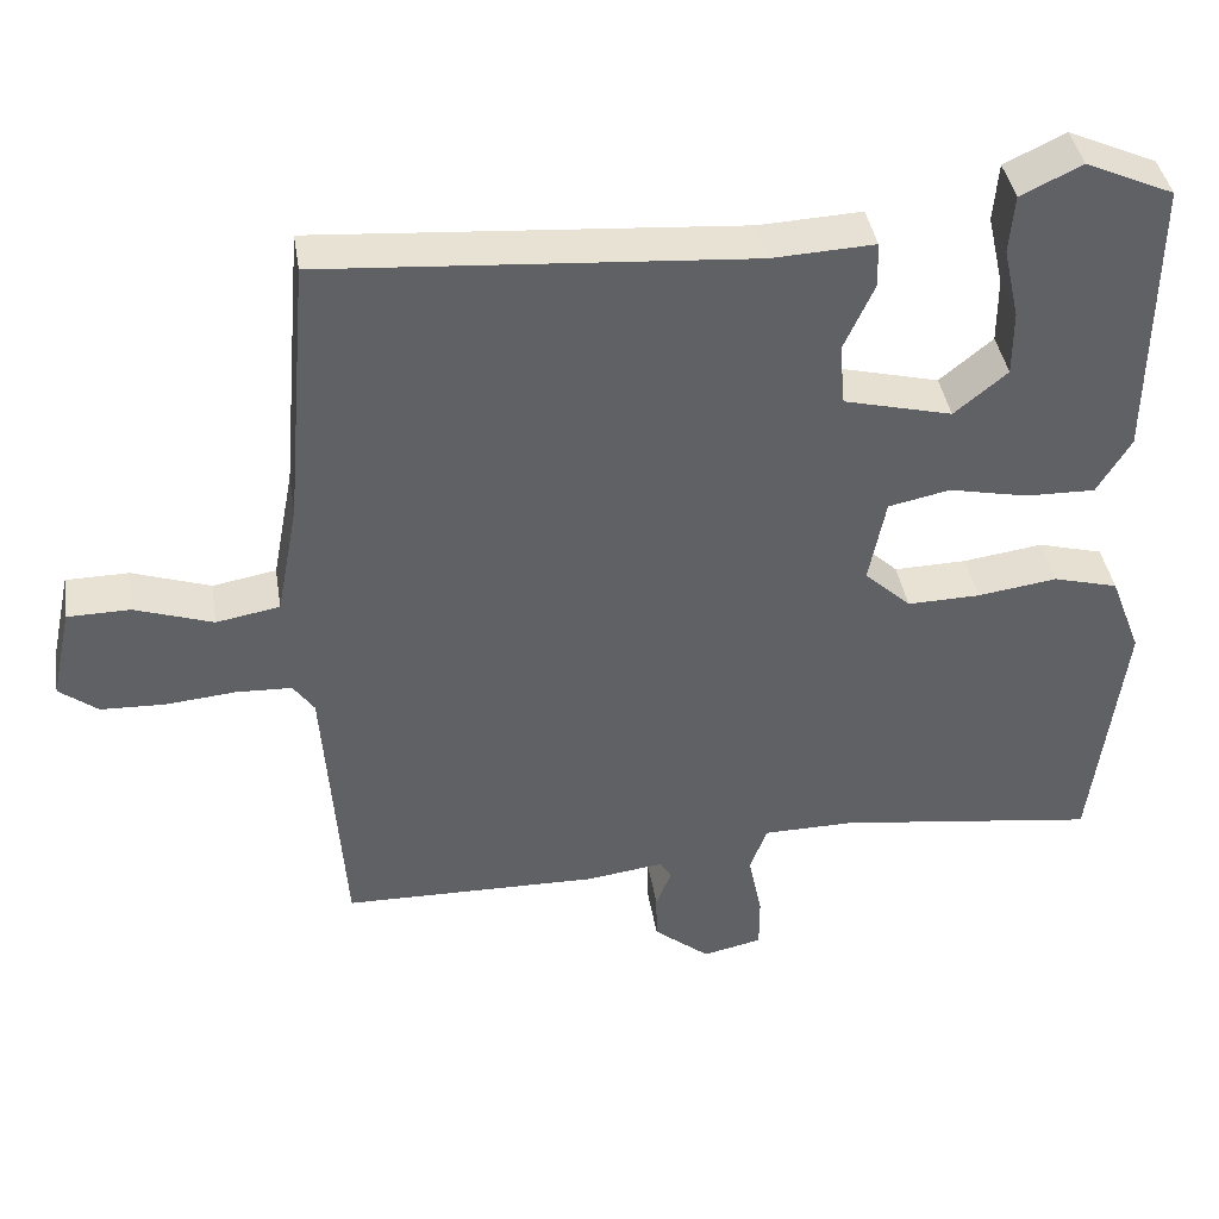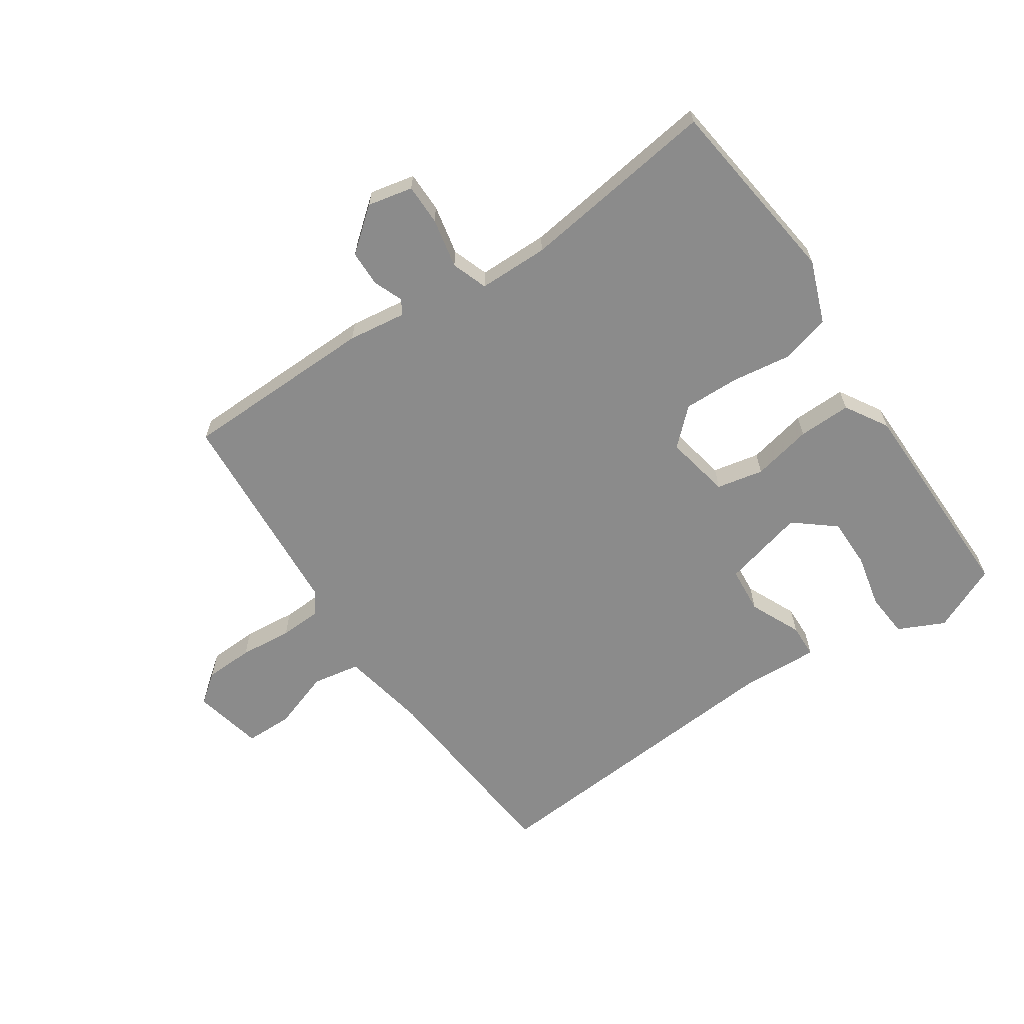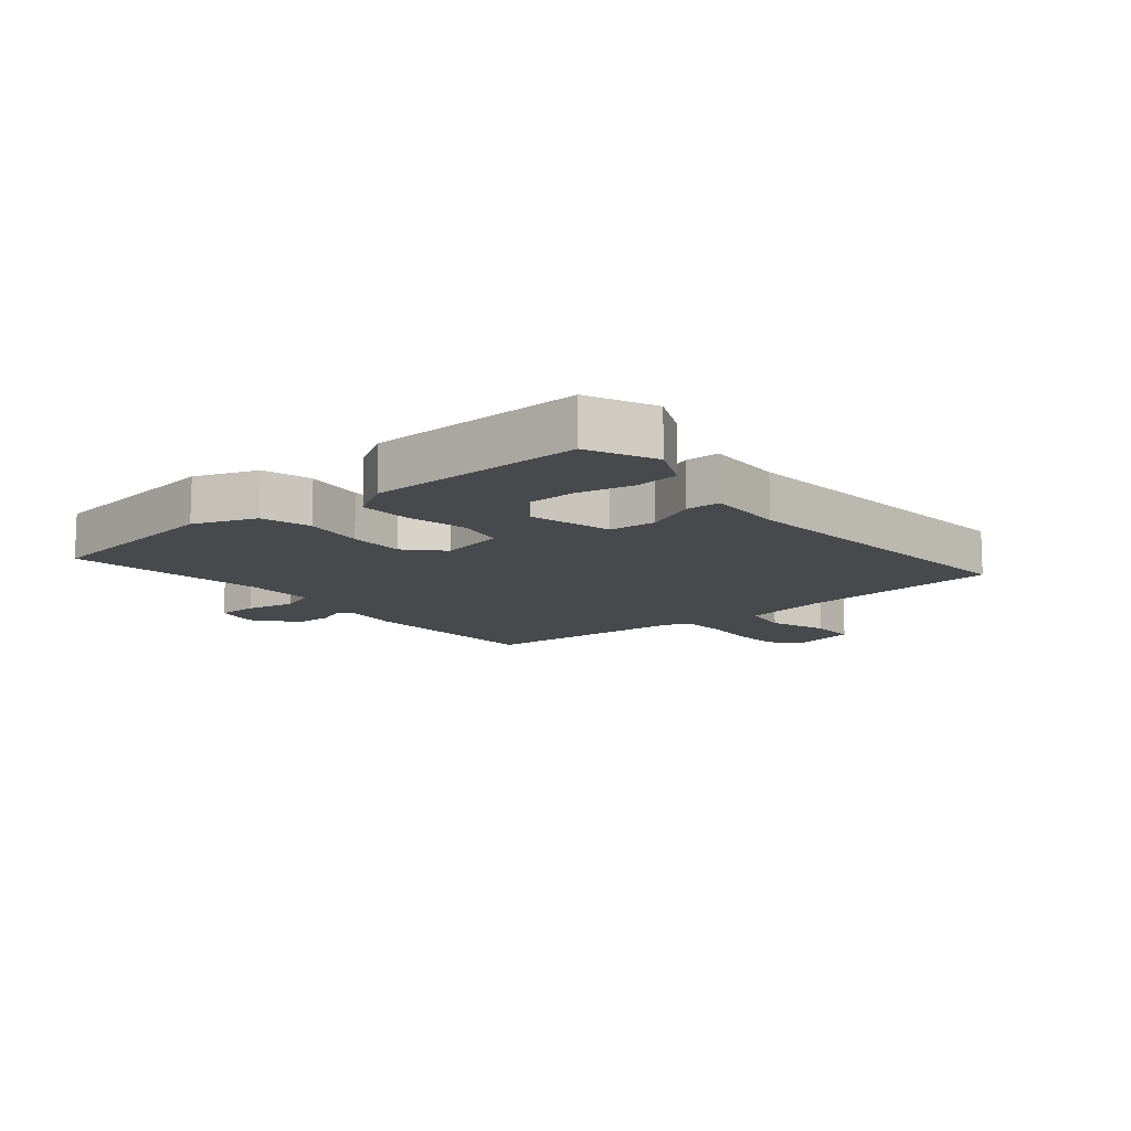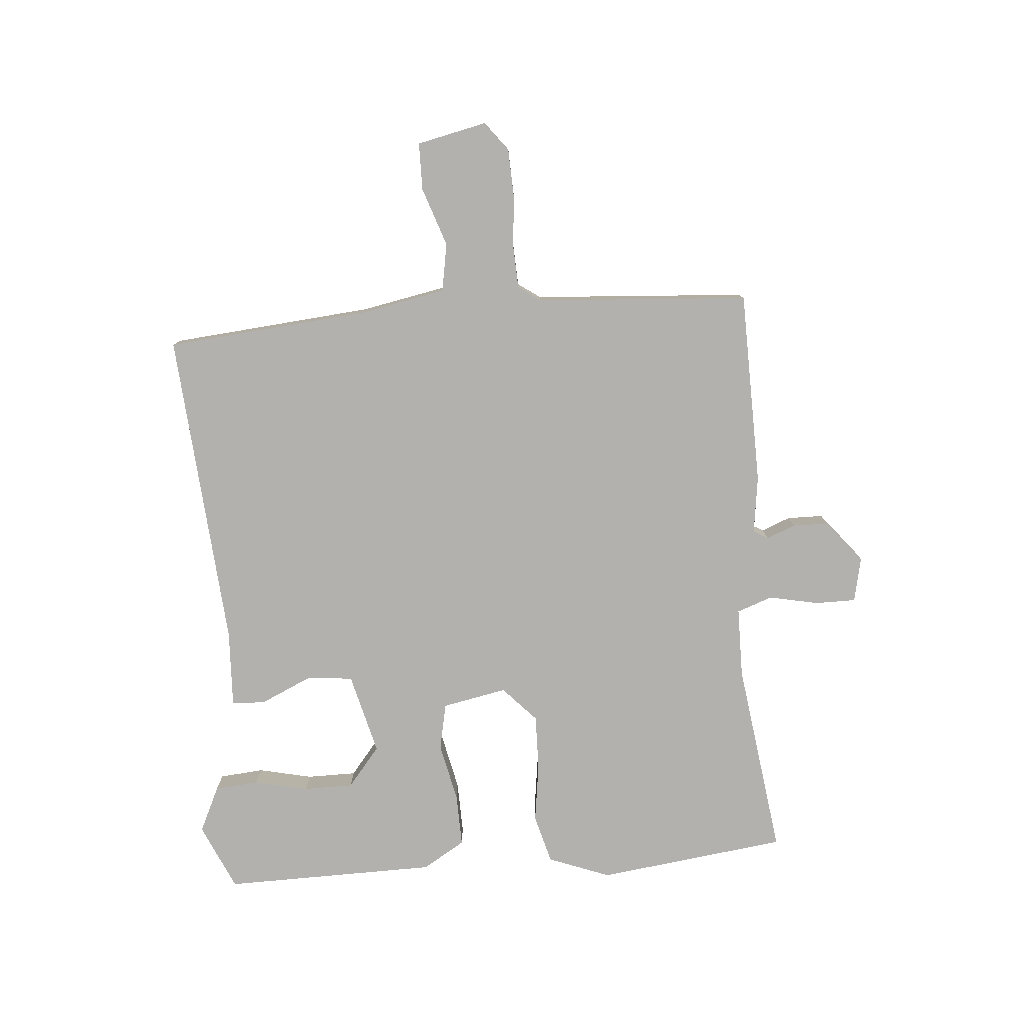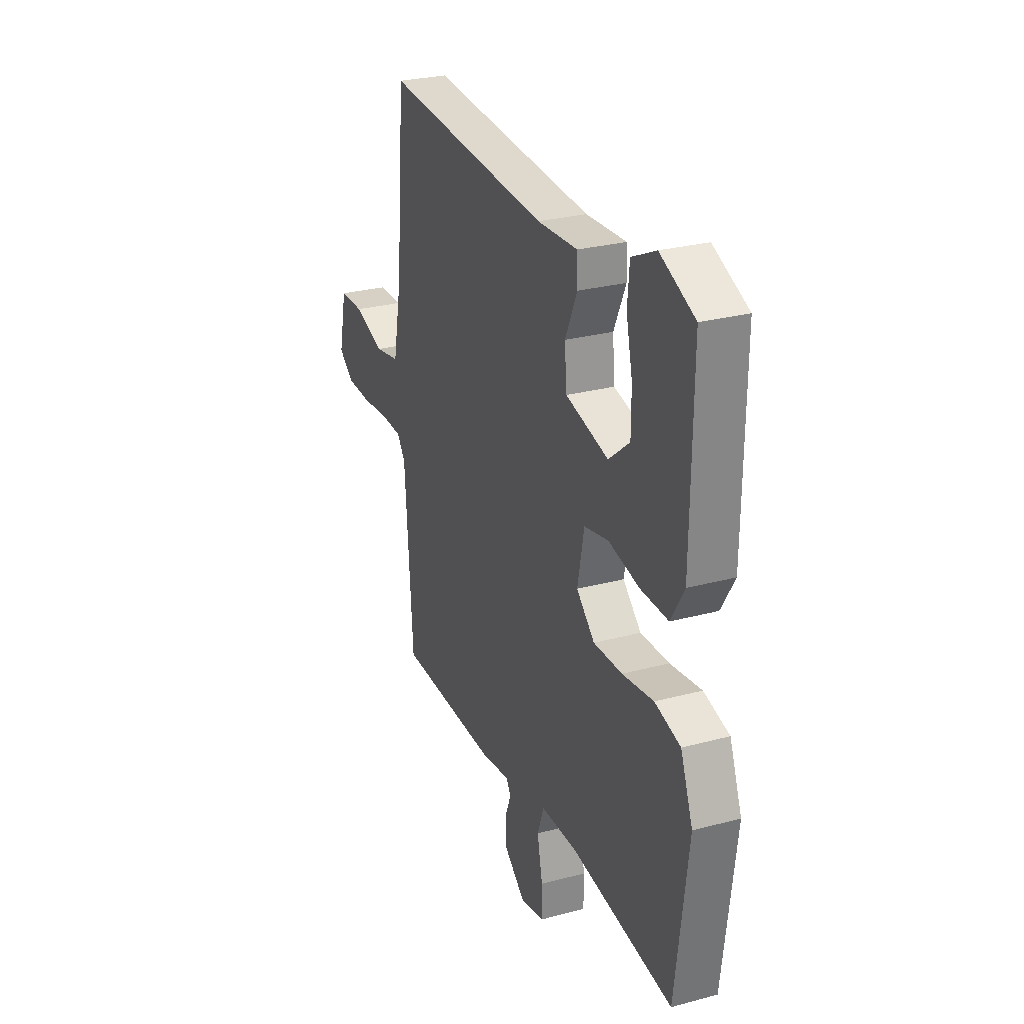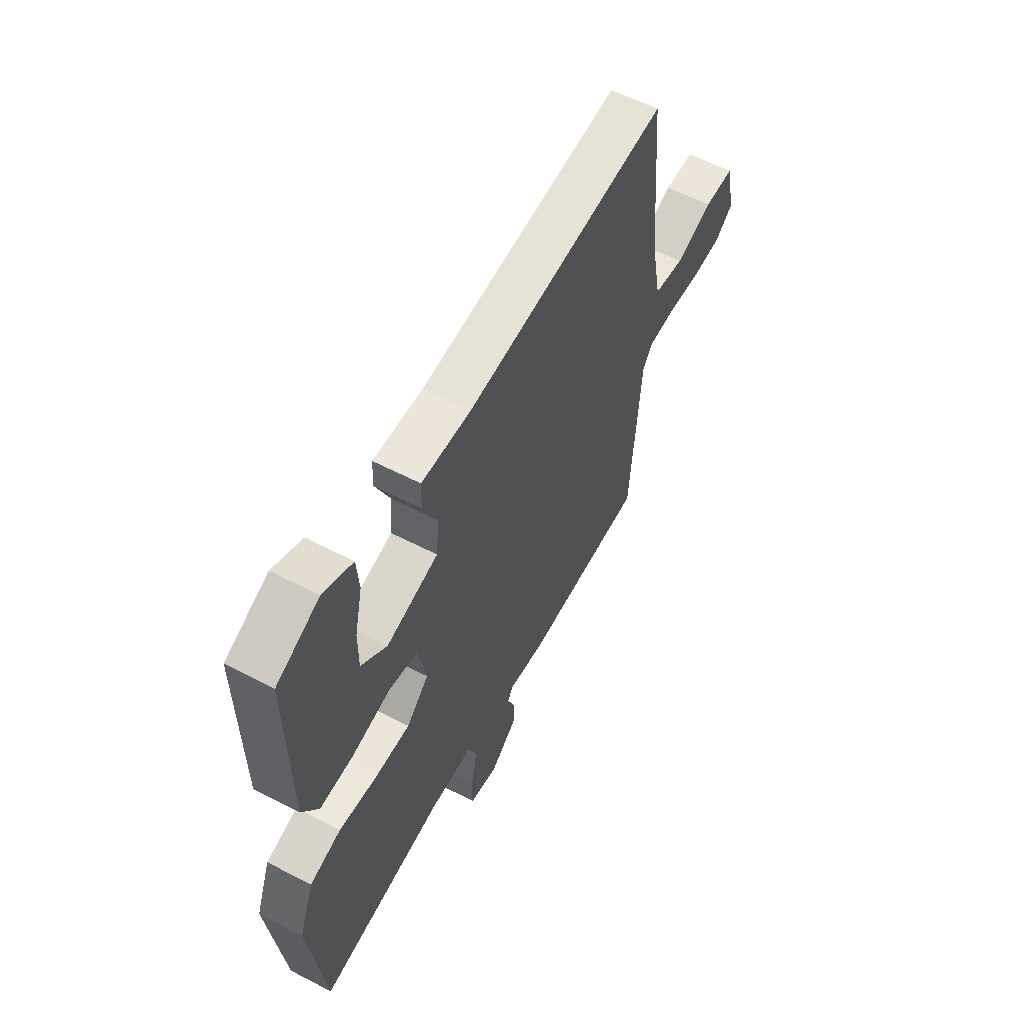
<metadata>
{"format":"obj","ext":"obj","renderer":"f3d","projection":"perspective","resolution":1024,"background":"white","views":[{"elev":40.2,"azim":170.9,"up":"+Z"},{"elev":-63.8,"azim":-146.0,"up":"+Y"},{"elev":-12.0,"azim":-49.9,"up":"+Y"},{"elev":-79.2,"azim":94.7,"up":"+Y"},{"elev":27.5,"azim":-112.4,"up":"+Z"},{"elev":58.5,"azim":-61.8,"up":"+Z"}]}
</metadata>
<code>
v 0.5 0.07 0.5
v 0.529 0.07 0.164
v 0.556 0.07 0.022
v 0.635 0.07 0.008
v 0.732 0.07 0.041
v 0.81 0.07 0.04
v 0.835 0.07 -0.075
v 0.787 0.07 -0.112
v 0.707 0.07 -0.115
v 0.62 0.07 -0.107
v 0.551 0.07 -0.11
v 0.525 0.07 -0.147
v 0.5 0.07 -0.5
v 0.18 0.07 -0.506
v 0.084 0.07 -0.493
v 0.07 0.07 -0.517
v 0.089 0.07 -0.565
v 0.088 0.07 -0.624
v 0.018 0.07 -0.681
v -0.056 0.07 -0.665
v -0.056 0.07 -0.598
v -0.039 0.07 -0.516
v -0.06 0.07 -0.457
v -0.175 0.07 -0.456
v -0.5 0.07 -0.5
v -0.539 0.07 -0.186
v -0.5 0.07 -0.084
v -0.419 0.07 -0.062
v -0.32 0.07 -0.076
v -0.229 0.07 -0.078
v -0.171 0.07 -0.024
v -0.192 0.07 0.083
v -0.269 0.07 0.099
v -0.367 0.07 0.078
v -0.454 0.07 0.076
v -0.496 0.07 0.146
v -0.5 0.07 0.5
v -0.39 0.07 0.549
v -0.314 0.07 0.513
v -0.308 0.07 0.44
v -0.328 0.07 0.351
v -0.328 0.07 0.269
v -0.262 0.07 0.215
v -0.127 0.07 0.249
v -0.12 0.07 0.326
v -0.158 0.07 0.41
v -0.156 0.07 0.466
v -0.028 0.07 0.46
v 0.5 0 0.5
v 0.529 0 0.164
v 0.556 0 0.022
v 0.635 0 0.008
v 0.732 0 0.041
v 0.81 0 0.04
v 0.835 0 -0.075
v 0.787 0 -0.112
v 0.707 0 -0.115
v 0.62 0 -0.107
v 0.551 0 -0.11
v 0.525 0 -0.147
v 0.5 0 -0.5
v 0.18 0 -0.506
v 0.084 0 -0.493
v 0.07 0 -0.517
v 0.089 0 -0.565
v 0.088 0 -0.624
v 0.018 0 -0.681
v -0.056 0 -0.665
v -0.056 0 -0.598
v -0.039 0 -0.516
v -0.06 0 -0.457
v -0.175 0 -0.456
v -0.5 0 -0.5
v -0.539 0 -0.186
v -0.5 0 -0.084
v -0.419 0 -0.062
v -0.32 0 -0.076
v -0.229 0 -0.078
v -0.171 0 -0.024
v -0.192 0 0.083
v -0.269 0 0.099
v -0.367 0 0.078
v -0.454 0 0.076
v -0.496 0 0.146
v -0.5 0 0.5
v -0.39 0 0.549
v -0.314 0 0.513
v -0.308 0 0.44
v -0.328 0 0.351
v -0.328 0 0.269
v -0.262 0 0.215
v -0.127 0 0.249
v -0.12 0 0.326
v -0.158 0 0.41
v -0.156 0 0.466
v -0.028 0 0.46
f 45 46 47 48
f 48 1 2
f 45 48 2
f 44 45 2
f 43 44 2 3
f 39 40 41
f 38 39 41
f 37 38 41
f 36 37 41
f 35 36 41
f 35 41 42
f 35 42 43
f 34 35 43
f 33 34 43
f 27 28 29
f 26 27 29
f 25 26 29
f 24 25 29
f 23 24 29 30
f 20 21 22
f 19 20 22
f 18 19 22
f 17 18 22
f 16 17 22
f 15 16 22 23
f 23 30 31
f 15 23 31
f 14 15 31
f 13 14 31
f 12 13 31
f 8 9 10
f 7 8 10
f 6 7 10
f 5 6 10
f 4 5 10
f 3 4 10 11
f 32 33 43 3
f 12 31 32
f 11 12 32
f 3 11 32
f 96 95 94 93
f 50 49 96
f 50 96 93
f 50 93 92
f 51 50 92 91
f 89 88 87
f 89 87 86
f 89 86 85
f 89 85 84
f 89 84 83
f 90 89 83
f 91 90 83
f 91 83 82
f 91 82 81
f 77 76 75
f 77 75 74
f 77 74 73
f 77 73 72
f 78 77 72 71
f 70 69 68
f 70 68 67
f 70 67 66
f 70 66 65
f 70 65 64
f 71 70 64 63
f 79 78 71
f 79 71 63
f 79 63 62
f 79 62 61
f 79 61 60
f 58 57 56
f 58 56 55
f 58 55 54
f 58 54 53
f 58 53 52
f 59 58 52 51
f 51 91 81 80
f 80 79 60
f 80 60 59
f 80 59 51
f 1 49 50 2
f 2 50 51 3
f 3 51 52 4
f 4 52 53 5
f 5 53 54 6
f 6 54 55 7
f 7 55 56 8
f 8 56 57 9
f 9 57 58 10
f 10 58 59 11
f 11 59 60 12
f 12 60 61 13
f 13 61 62 14
f 14 62 63 15
f 15 63 64 16
f 16 64 65 17
f 17 65 66 18
f 18 66 67 19
f 19 67 68 20
f 20 68 69 21
f 21 69 70 22
f 22 70 71 23
f 23 71 72 24
f 24 72 73 25
f 25 73 74 26
f 26 74 75 27
f 27 75 76 28
f 28 76 77 29
f 29 77 78 30
f 30 78 79 31
f 31 79 80 32
f 32 80 81 33
f 33 81 82 34
f 34 82 83 35
f 35 83 84 36
f 36 84 85 37
f 37 85 86 38
f 38 86 87 39
f 39 87 88 40
f 40 88 89 41
f 41 89 90 42
f 42 90 91 43
f 43 91 92 44
f 44 92 93 45
f 45 93 94 46
f 46 94 95 47
f 47 95 96 48
f 48 96 49 1

</code>
